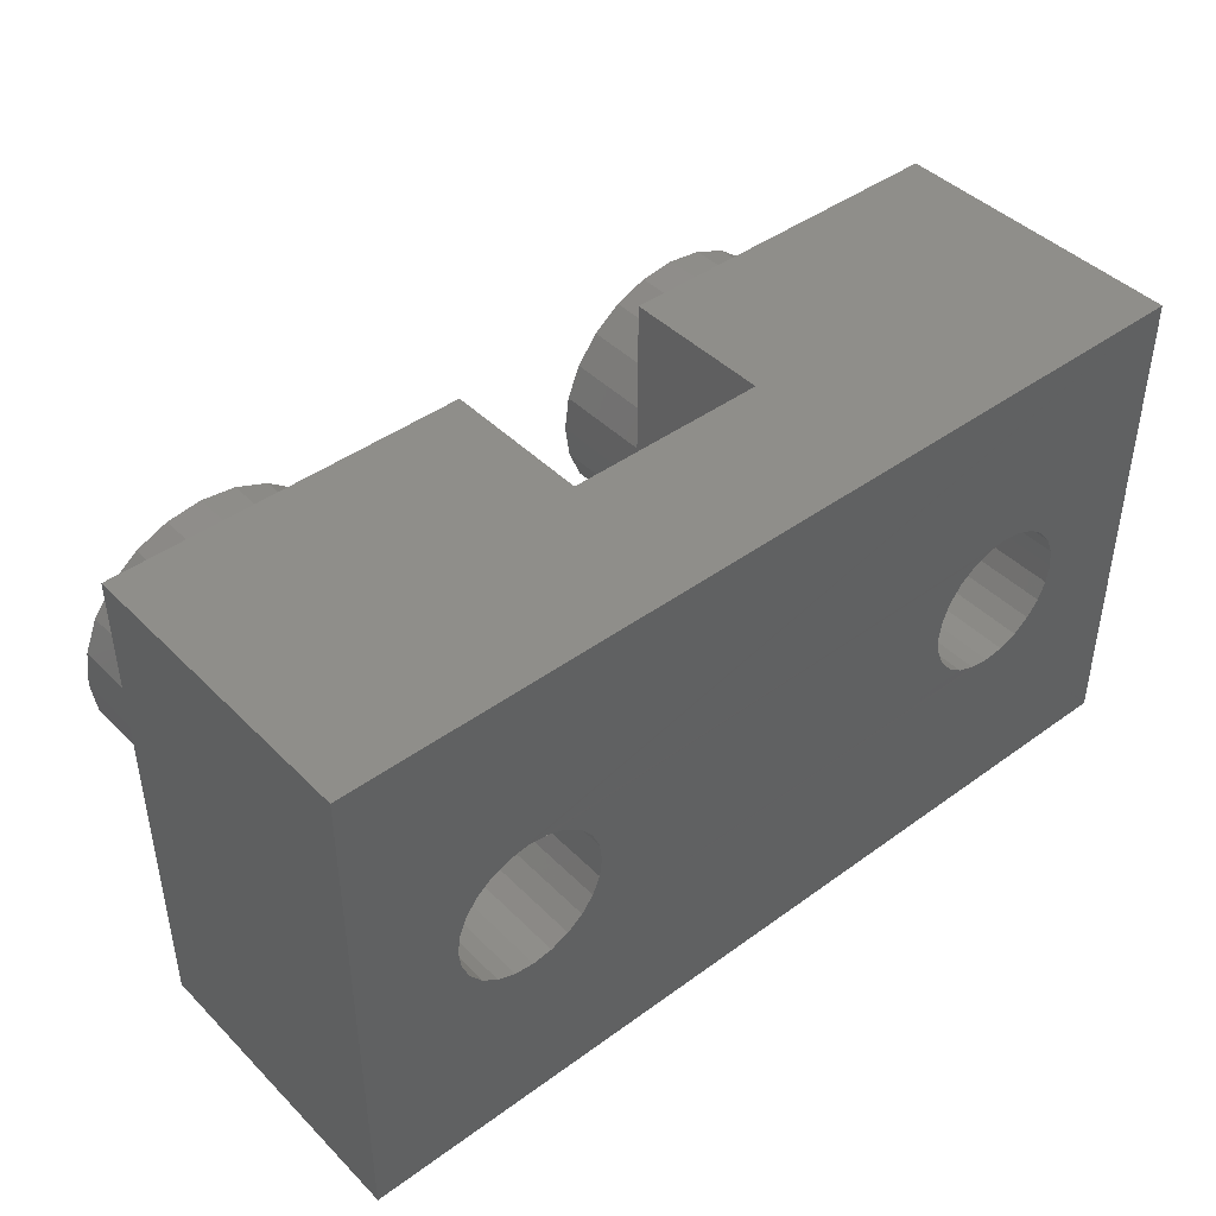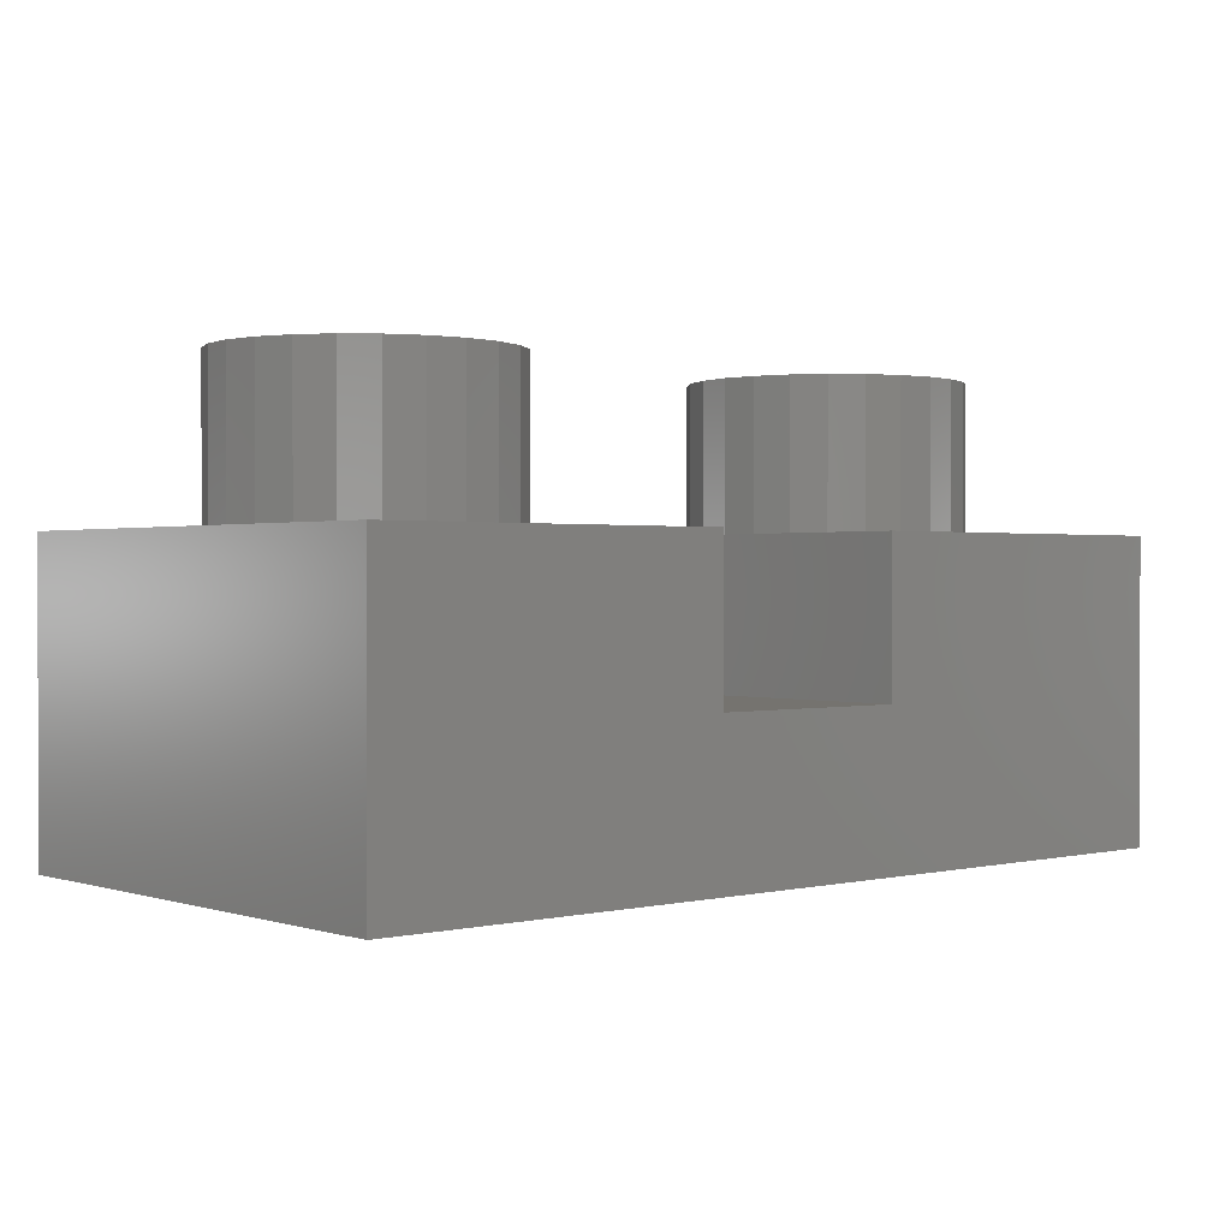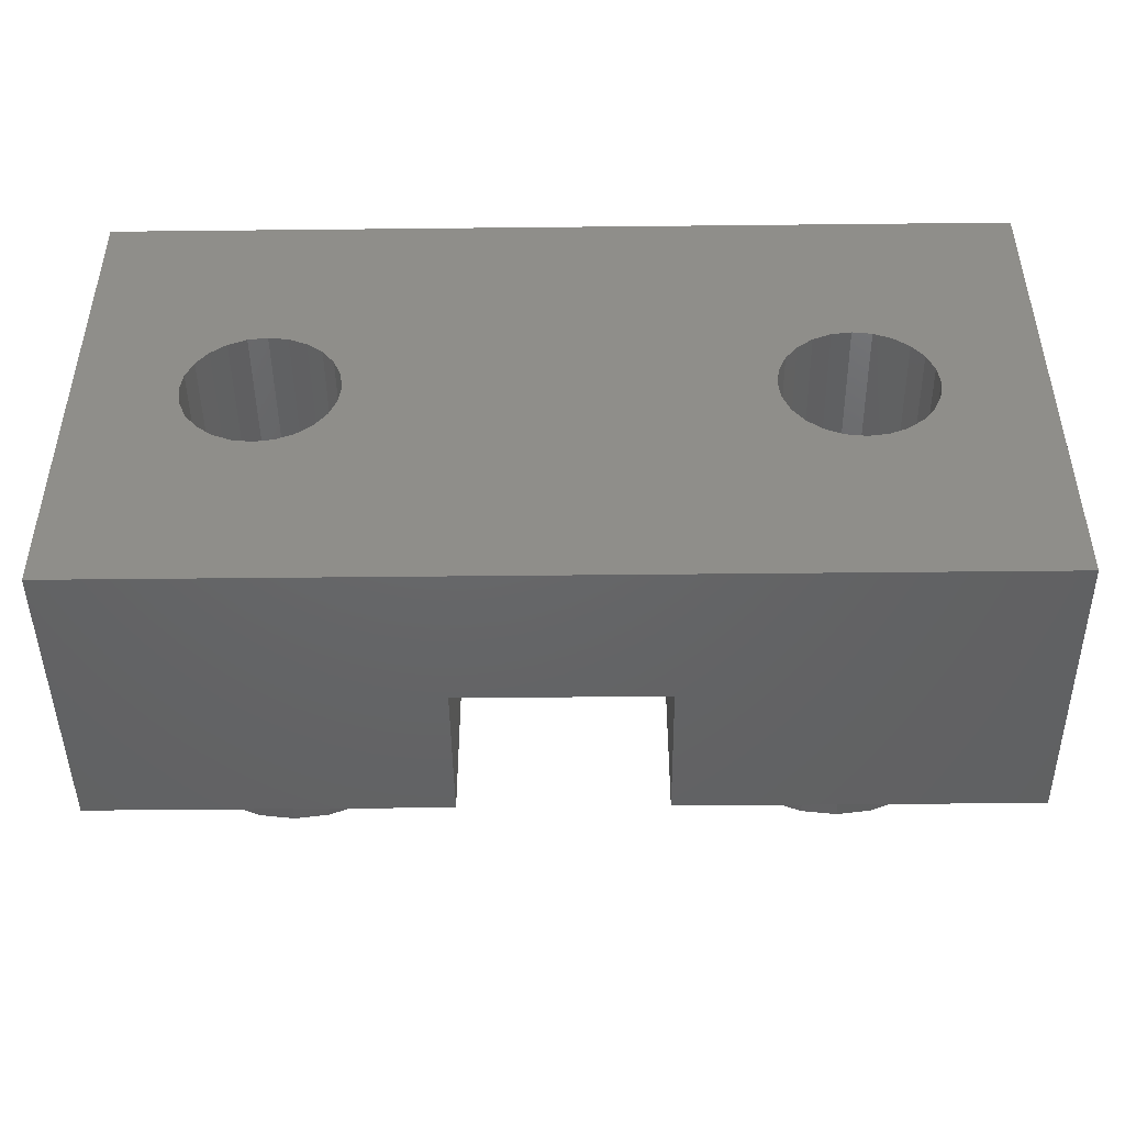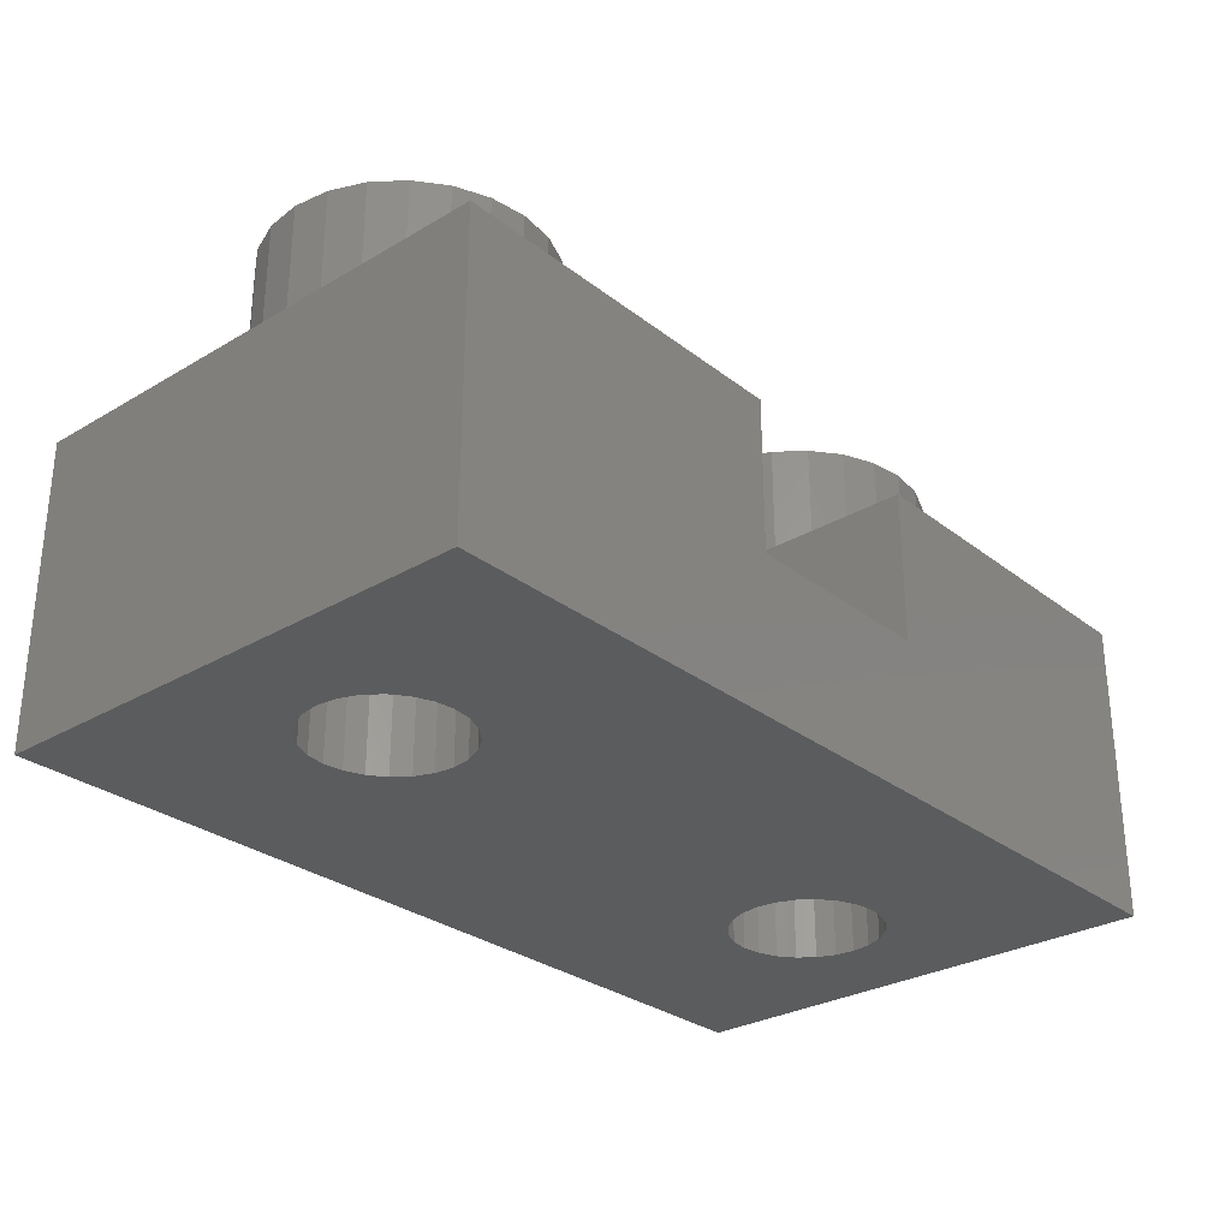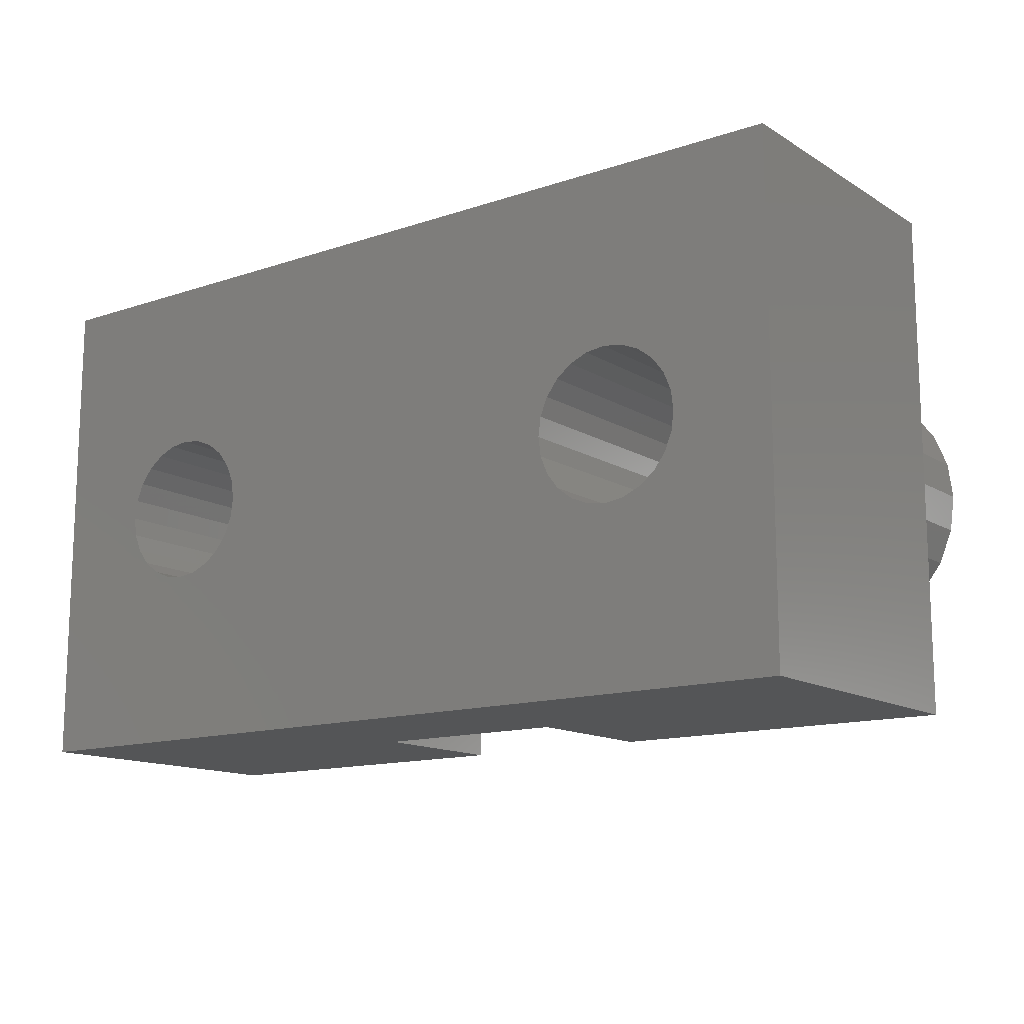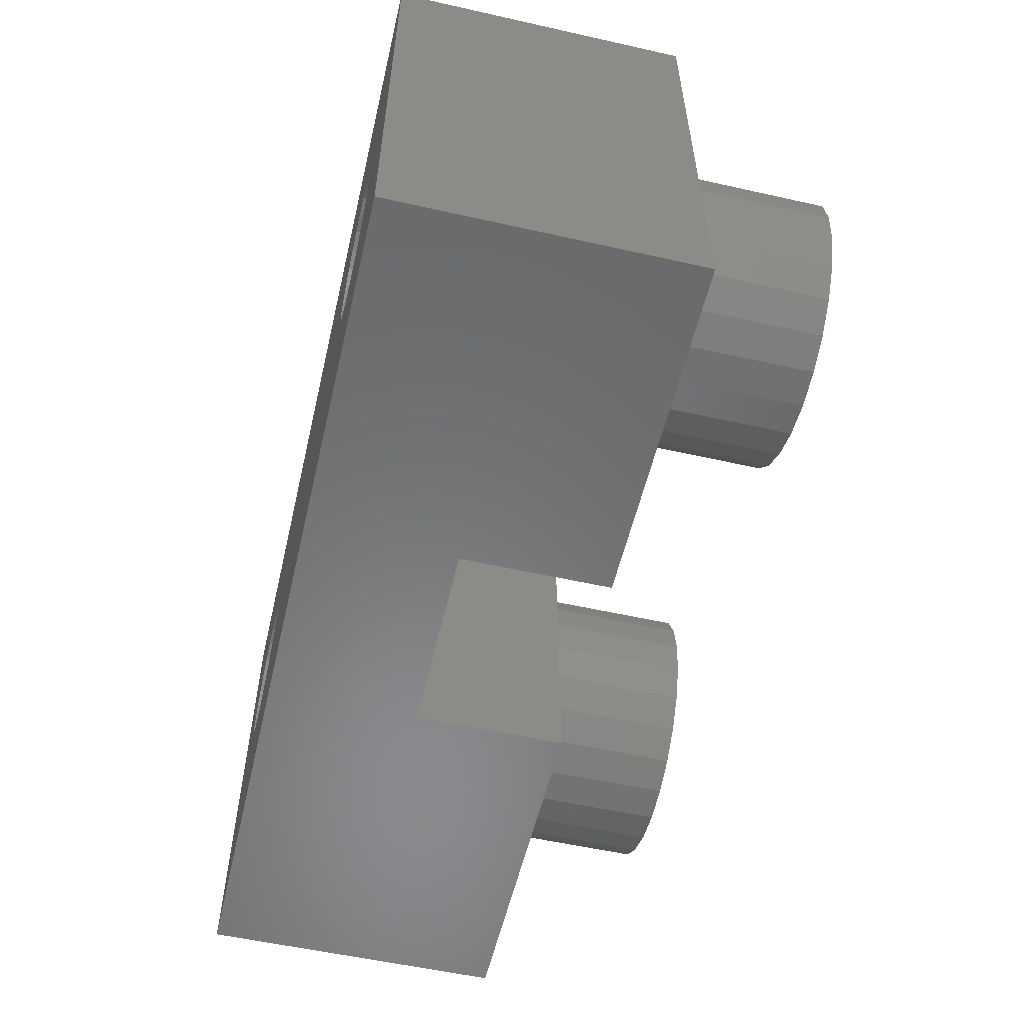
<metadata>
{"format":"stl","ext":"stl","renderer":"f3d","projection":"perspective","resolution":1024,"background":"white","views":[{"elev":43.4,"azim":139.3,"up":"+Y"},{"elev":0.8,"azim":139.2,"up":"+Z"},{"elev":-46.2,"azim":-179.3,"up":"+Y"},{"elev":-29.0,"azim":-48.8,"up":"+Z"},{"elev":-13.6,"azim":-143.1,"up":"+Y"},{"elev":-56.1,"azim":-103.2,"up":"+Y"}]}
</metadata>
<code>
# stl→obj: 200 verts, 420 faces
v 3257 138 569
v 3257 138 560
v 3257 138.2 569
v 3257 138.2 560
v 3258 138.4 569
v 3258 138.4 560
v 3258 138.7 560
v 3258 138.7 569
v 3258 139.1 560
v 3258 139.1 569
v 3258 139.5 560
v 3258 139.5 569
v 3258 139.9 560
v 3258 139.9 569
v 3258 140.2 560
v 3258 140.2 569
v 3258 140.6 560
v 3258 140.6 569
v 3257 140.8 569
v 3257 140.8 560
v 3257 140.9 569
v 3257 140.9 560
v 3257 141 569
v 3257 141 560
v 3256 140.9 569
v 3256 140.9 560
v 3256 140.8 569
v 3256 140.8 560
v 3256 140.6 569
v 3256 140.6 560
v 3255 140.2 560
v 3255 140.2 569
v 3255 139.9 560
v 3255 139.9 569
v 3255 139.5 560
v 3255 139.5 569
v 3255 139.1 560
v 3255 139.1 569
v 3255 138.7 560
v 3255 138.7 569
v 3256 138.4 560
v 3256 138.4 569
v 3256 138.2 569
v 3256 138.2 560
v 3256 138 569
v 3256 138 560
v 3260 144.5 566
v 3260 134.5 560
v 3260 144.5 560
v 3260 134.5 566
v 3242 134.5 560
v 3249 134.5 563
v 3242 134.5 566
v 3253 134.5 563
v 3253 134.5 566
v 3249 134.5 566
v 3242 144.5 560
v 3242 144.5 566
v 3253 144.5 563
v 3253 144.5 566
v 3249 144.5 566
v 3249 144.5 563
v 3246 138 560
v 3244 139.9 560
v 3244 140.2 560
v 3245 140.6 560
v 3245 140.8 560
v 3245 140.9 560
v 3246 141 560
v 3244 139.5 560
v 3244 139.1 560
v 3244 138.7 560
v 3245 138.4 560
v 3245 138.2 560
v 3245 138 560
v 3246 140.9 560
v 3246 140.8 560
v 3247 140.6 560
v 3247 140.2 560
v 3247 139.9 560
v 3247 139.5 560
v 3247 139.1 560
v 3247 138.7 560
v 3247 138.4 560
v 3246 138.2 560
v 3255 141.9 566
v 3255 141.4 566
v 3254 140.9 566
v 3254 140.2 566
v 3256 142.2 566
v 3257 142.2 566
v 3254 139.5 566
v 3254 138.8 566
v 3254 138.1 566
v 3255 137.5 566
v 3255 137.1 566
v 3256 136.8 566
v 3257 136.7 566
v 3259 140.2 566
v 3259 140.9 566
v 3259 141.4 566
v 3258 141.9 566
v 3259 139.5 566
v 3259 138.8 566
v 3259 138.1 566
v 3259 137.5 566
v 3258 137.1 566
v 3257 136.8 566
v 3244 141.9 566
v 3244 141.4 566
v 3243 140.9 566
v 3243 140.2 566
v 3245 142.2 566
v 3246 142.2 566
v 3243 139.5 566
v 3243 138.8 566
v 3243 138.1 566
v 3244 137.5 566
v 3244 137.1 566
v 3245 136.8 566
v 3246 136.7 566
v 3248 140.2 566
v 3248 140.9 566
v 3248 141.4 566
v 3247 141.9 566
v 3248 139.5 566
v 3248 138.8 566
v 3248 138.1 566
v 3248 137.5 566
v 3247 137.1 566
v 3246 136.8 566
v 3244 139.5 569
v 3244 139.1 569
v 3244 139.9 569
v 3244 140.2 569
v 3245 140.6 569
v 3245 140.8 569
v 3245 140.9 569
v 3246 141 569
v 3246 140.9 569
v 3246 140.8 569
v 3247 140.6 569
v 3247 140.2 569
v 3247 139.9 569
v 3247 139.5 569
v 3247 139.1 569
v 3247 138.7 569
v 3247 138.4 569
v 3246 138.2 569
v 3246 138 569
v 3245 138 569
v 3245 138.2 569
v 3245 138.4 569
v 3244 138.7 569
v 3245 142.2 569
v 3246 142.2 569
v 3244 141.9 569
v 3247 141.9 569
v 3244 141.4 569
v 3248 141.4 569
v 3243 140.9 569
v 3243 140.2 569
v 3243 139.5 569
v 3243 138.8 569
v 3243 138.1 569
v 3244 137.5 569
v 3248 140.9 569
v 3248 140.2 569
v 3248 139.5 569
v 3248 138.8 569
v 3248 138.1 569
v 3248 137.5 569
v 3244 137.1 569
v 3247 137.1 569
v 3245 136.8 569
v 3246 136.8 569
v 3246 136.7 569
v 3256 142.2 569
v 3257 142.2 569
v 3255 141.9 569
v 3258 141.9 569
v 3255 141.4 569
v 3259 141.4 569
v 3254 140.9 569
v 3254 140.2 569
v 3254 139.5 569
v 3254 138.8 569
v 3254 138.1 569
v 3255 137.5 569
v 3259 140.9 569
v 3259 140.2 569
v 3259 139.5 569
v 3259 138.8 569
v 3259 138.1 569
v 3259 137.5 569
v 3255 137.1 569
v 3258 137.1 569
v 3256 136.8 569
v 3257 136.8 569
v 3257 136.7 569
f 1 2 1
f 2 1 2
f 3 2 1
f 2 3 4
f 5 4 3
f 4 5 6
f 5 7 6
f 7 5 8
f 8 9 7
f 9 8 10
f 10 11 9
f 11 10 12
f 12 13 11
f 13 12 14
f 14 15 13
f 15 14 16
f 16 17 15
f 17 16 18
f 17 19 20
f 19 17 18
f 20 21 22
f 21 20 19
f 22 23 24
f 23 22 21
f 24 25 26
f 25 24 23
f 26 27 28
f 27 26 25
f 28 29 30
f 29 28 27
f 29 31 30
f 31 29 32
f 32 33 31
f 33 32 34
f 34 35 33
f 35 34 36
f 36 37 35
f 37 36 38
f 38 39 37
f 39 38 40
f 40 41 39
f 41 40 42
f 43 41 42
f 41 43 44
f 45 44 43
f 44 45 46
f 1 46 45
f 46 1 2
f 47 48 49
f 48 47 50
f 51 52 53
f 52 51 48
f 52 48 54
f 54 48 55
f 55 48 50
f 56 53 52
f 53 57 51
f 57 53 58
f 47 59 60
f 61 57 58
f 57 61 62
f 57 62 49
f 49 62 59
f 49 59 47
f 49 22 57
f 22 49 20
f 20 49 17
f 17 49 15
f 15 49 13
f 13 49 48
f 57 22 24
f 13 48 11
f 11 48 9
f 9 48 7
f 7 48 6
f 6 48 4
f 4 48 2
f 2 48 2
f 2 48 63
f 57 64 51
f 64 57 65
f 65 57 66
f 66 57 67
f 67 57 68
f 68 57 69
f 69 57 24
f 51 64 70
f 51 70 71
f 51 71 72
f 51 72 73
f 51 73 74
f 51 74 75
f 51 75 63
f 51 63 48
f 26 69 24
f 69 26 76
f 76 26 28
f 76 28 77
f 77 28 30
f 77 30 78
f 78 30 31
f 78 31 79
f 79 31 33
f 79 33 80
f 80 33 35
f 80 35 81
f 81 35 37
f 81 37 82
f 82 37 39
f 82 39 83
f 83 39 41
f 83 41 84
f 84 41 44
f 84 44 85
f 85 44 46
f 85 46 63
f 63 46 2
f 63 2 63
f 60 86 47
f 86 60 87
f 87 60 88
f 88 60 89
f 89 60 55
f 47 86 90
f 47 90 91
f 89 55 92
f 92 55 93
f 93 55 94
f 94 55 95
f 95 55 96
f 96 55 97
f 97 55 98
f 47 99 50
f 99 47 100
f 100 47 101
f 101 47 102
f 102 47 91
f 91 47 91
f 50 99 103
f 50 103 104
f 50 104 105
f 50 105 106
f 50 106 107
f 50 107 108
f 50 108 98
f 50 98 55
f 58 109 61
f 109 58 110
f 110 58 111
f 111 58 112
f 112 58 53
f 61 109 113
f 61 113 114
f 112 53 115
f 115 53 116
f 116 53 117
f 117 53 118
f 118 53 119
f 119 53 120
f 120 53 121
f 61 122 56
f 122 61 123
f 123 61 124
f 124 61 125
f 125 61 114
f 114 61 114
f 56 122 126
f 56 126 127
f 56 127 128
f 56 128 129
f 56 129 130
f 56 130 131
f 56 131 121
f 56 121 53
f 52 59 62
f 59 52 54
f 61 52 62
f 52 61 56
f 54 60 59
f 60 54 55
f 132 71 70
f 71 132 133
f 134 70 64
f 70 134 132
f 135 64 65
f 64 135 134
f 136 65 66
f 65 136 135
f 67 136 66
f 136 67 137
f 68 137 67
f 137 68 138
f 69 138 68
f 138 69 139
f 76 139 69
f 139 76 140
f 77 140 76
f 140 77 141
f 78 141 77
f 141 78 142
f 143 78 79
f 78 143 142
f 144 79 80
f 79 144 143
f 145 80 81
f 80 145 144
f 146 81 82
f 81 146 145
f 147 82 83
f 82 147 146
f 148 83 84
f 83 148 147
f 148 85 149
f 85 148 84
f 149 63 150
f 63 149 85
f 150 63 150
f 63 150 63
f 150 75 151
f 75 150 63
f 151 74 152
f 74 151 75
f 152 73 153
f 73 152 74
f 154 73 72
f 73 154 153
f 133 72 71
f 72 133 154
f 155 156 156
f 156 155 157
f 156 157 158
f 158 157 159
f 158 159 160
f 160 159 161
f 160 161 139
f 139 161 138
f 138 161 137
f 137 161 162
f 137 162 136
f 136 162 135
f 135 162 134
f 134 162 163
f 134 163 132
f 132 163 164
f 132 164 133
f 133 164 154
f 154 164 165
f 154 165 153
f 153 165 152
f 152 165 151
f 151 165 166
f 151 166 150
f 139 167 160
f 167 139 140
f 167 140 141
f 167 141 168
f 168 141 142
f 168 142 143
f 168 143 144
f 168 144 169
f 169 144 145
f 169 145 170
f 170 145 146
f 170 146 147
f 170 147 171
f 171 147 148
f 171 148 149
f 171 149 150
f 171 150 172
f 172 150 150
f 172 150 166
f 172 166 173
f 172 173 174
f 174 173 175
f 174 175 176
f 176 175 177
f 178 179 179
f 179 178 180
f 179 180 181
f 181 180 182
f 181 182 183
f 183 182 184
f 183 184 23
f 23 184 25
f 25 184 27
f 27 184 185
f 27 185 29
f 29 185 32
f 32 185 34
f 34 185 186
f 34 186 36
f 36 186 187
f 36 187 38
f 38 187 40
f 40 187 188
f 40 188 42
f 42 188 43
f 43 188 45
f 45 188 189
f 45 189 1
f 23 190 183
f 190 23 21
f 190 21 19
f 190 19 191
f 191 19 18
f 191 18 16
f 191 16 14
f 191 14 192
f 192 14 12
f 192 12 193
f 193 12 10
f 193 10 8
f 193 8 194
f 194 8 5
f 194 5 3
f 194 3 1
f 194 1 195
f 195 1 1
f 195 1 189
f 195 189 196
f 195 196 197
f 197 196 198
f 197 198 199
f 199 198 200
f 191 103 99
f 103 191 192
f 192 104 103
f 104 192 193
f 193 105 104
f 105 193 194
f 194 106 105
f 106 194 195
f 106 197 107
f 197 106 195
f 107 199 108
f 199 107 197
f 108 200 98
f 200 108 199
f 98 198 97
f 198 98 200
f 97 196 96
f 196 97 198
f 96 189 95
f 189 96 196
f 189 94 95
f 94 189 188
f 188 93 94
f 93 188 187
f 187 92 93
f 92 187 186
f 186 89 92
f 89 186 185
f 185 88 89
f 88 185 184
f 184 87 88
f 87 184 182
f 180 87 182
f 87 180 86
f 178 86 180
f 86 178 90
f 179 90 178
f 90 179 91
f 179 91 179
f 91 179 91
f 181 91 179
f 91 181 102
f 183 102 181
f 102 183 101
f 183 100 101
f 100 183 190
f 190 99 100
f 99 190 191
f 168 126 122
f 126 168 169
f 169 127 126
f 127 169 170
f 170 128 127
f 128 170 171
f 171 129 128
f 129 171 172
f 129 174 130
f 174 129 172
f 130 176 131
f 176 130 174
f 131 177 121
f 177 131 176
f 121 175 120
f 175 121 177
f 120 173 119
f 173 120 175
f 119 166 118
f 166 119 173
f 166 117 118
f 117 166 165
f 165 116 117
f 116 165 164
f 164 115 116
f 115 164 163
f 163 112 115
f 112 163 162
f 162 111 112
f 111 162 161
f 161 110 111
f 110 161 159
f 157 110 159
f 110 157 109
f 155 109 157
f 109 155 113
f 156 113 155
f 113 156 114
f 156 114 156
f 114 156 114
f 158 114 156
f 114 158 125
f 160 125 158
f 125 160 124
f 160 123 124
f 123 160 167
f 167 122 123
f 122 167 168

</code>
